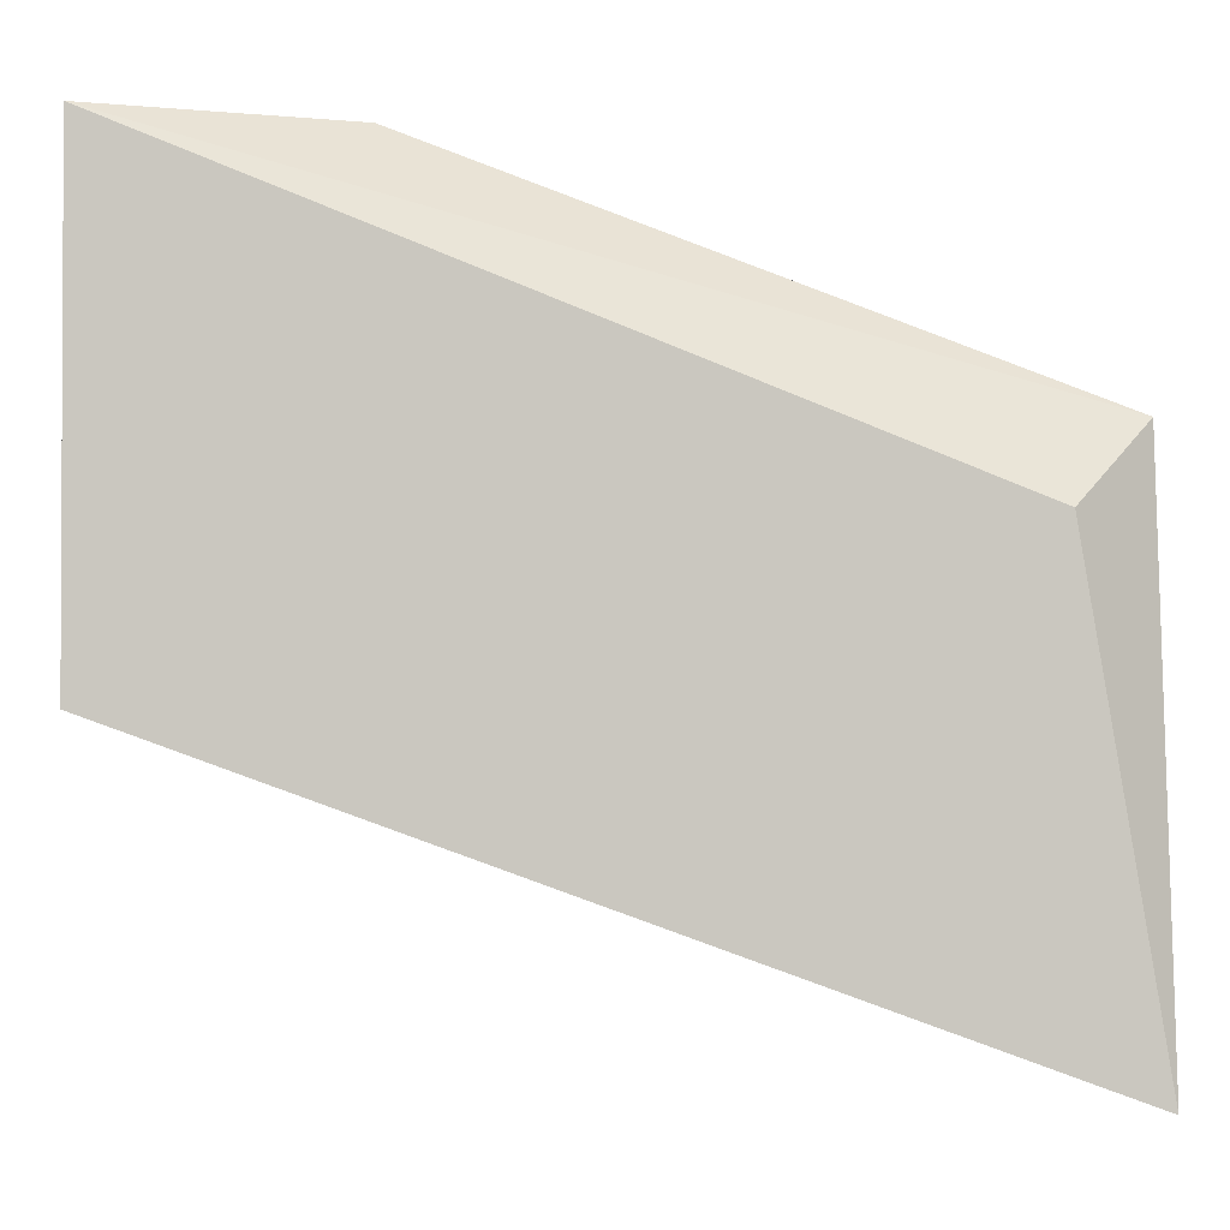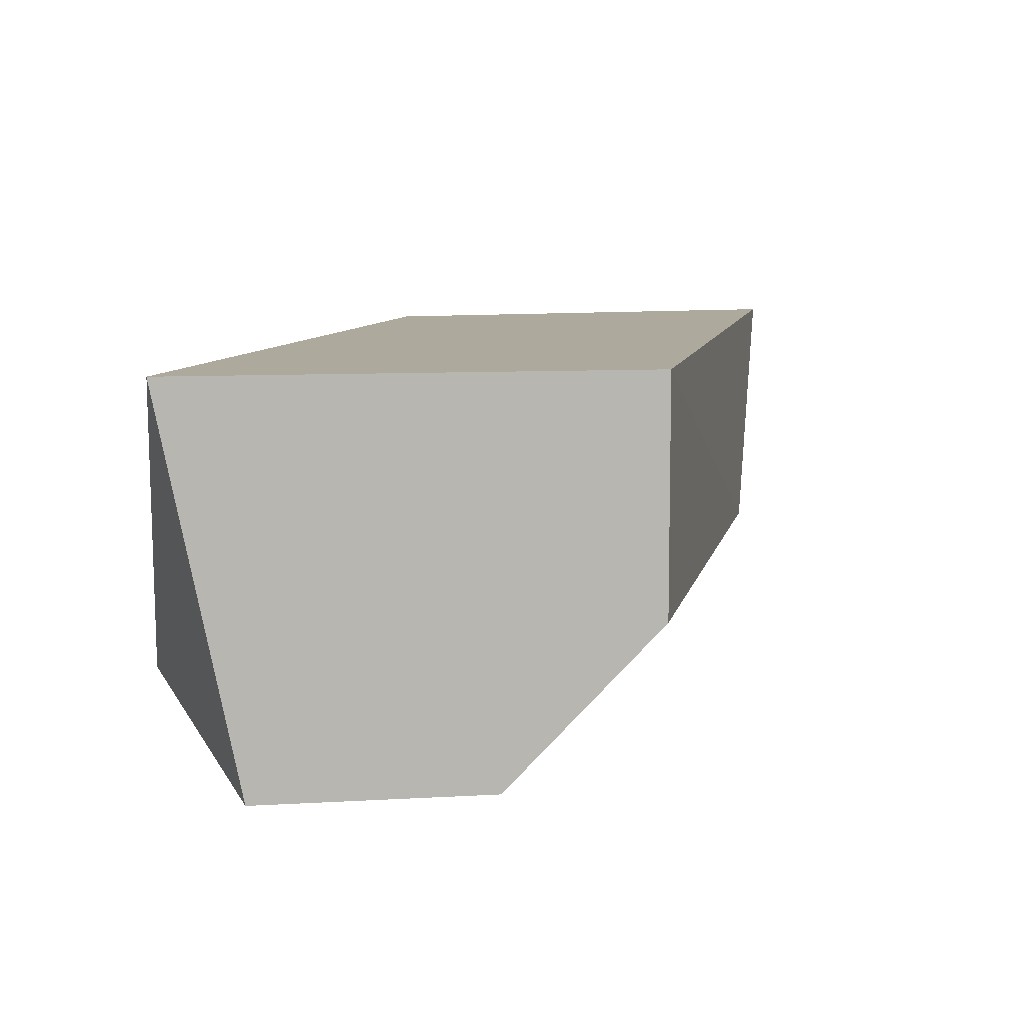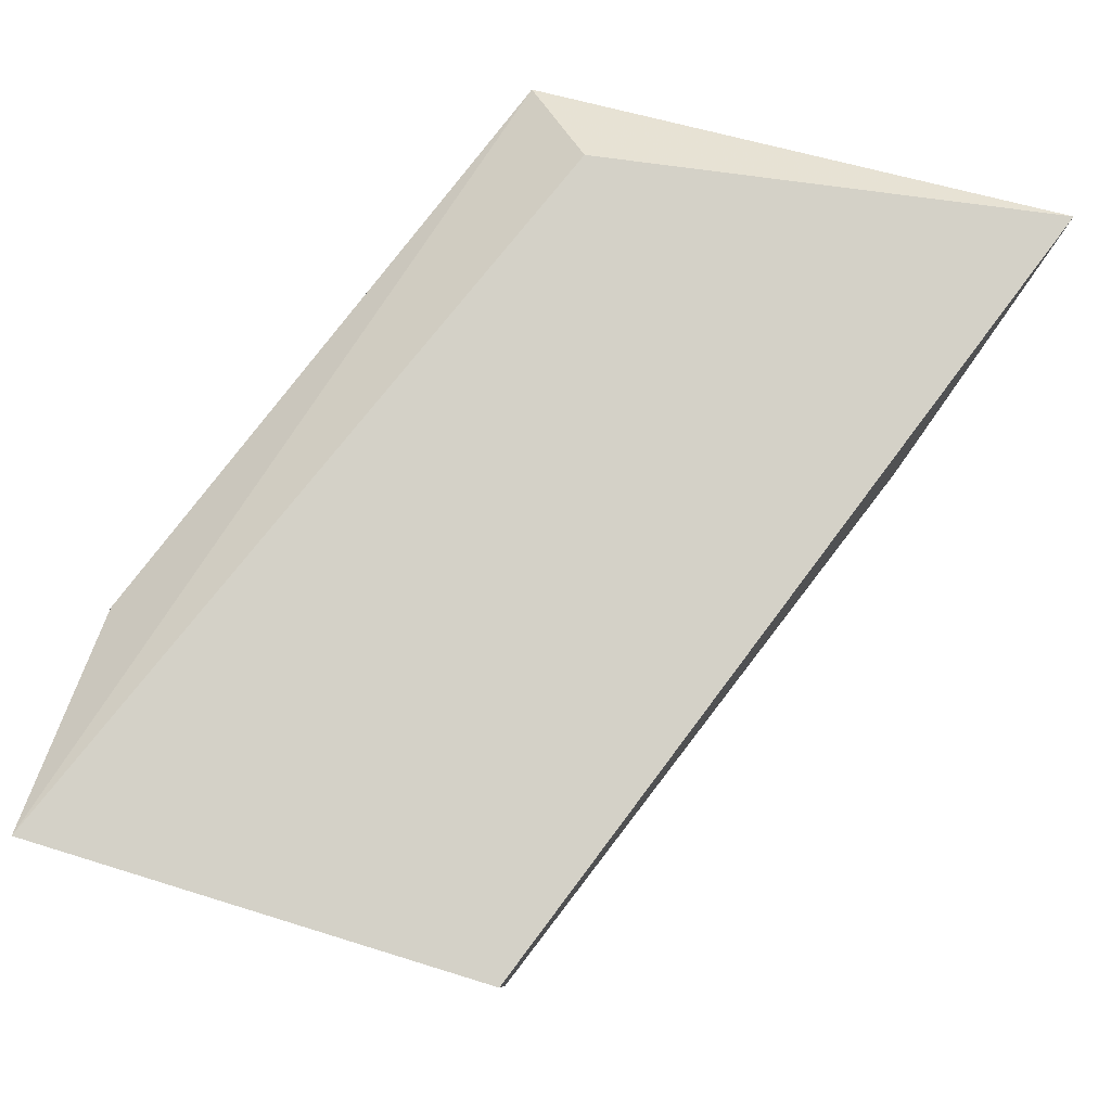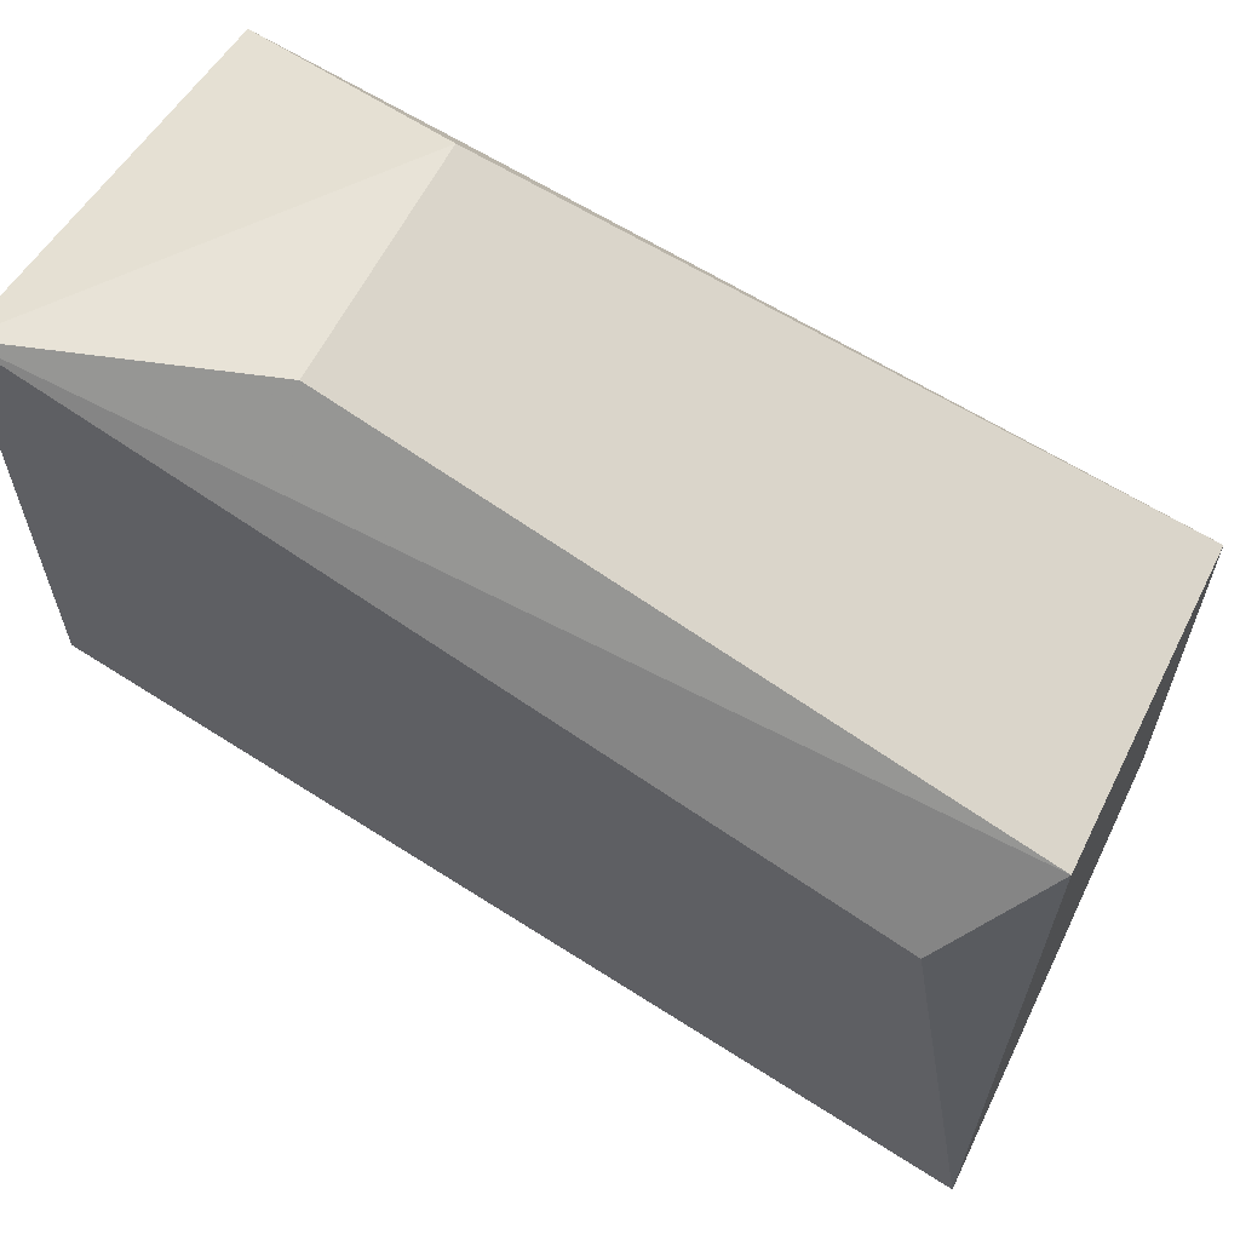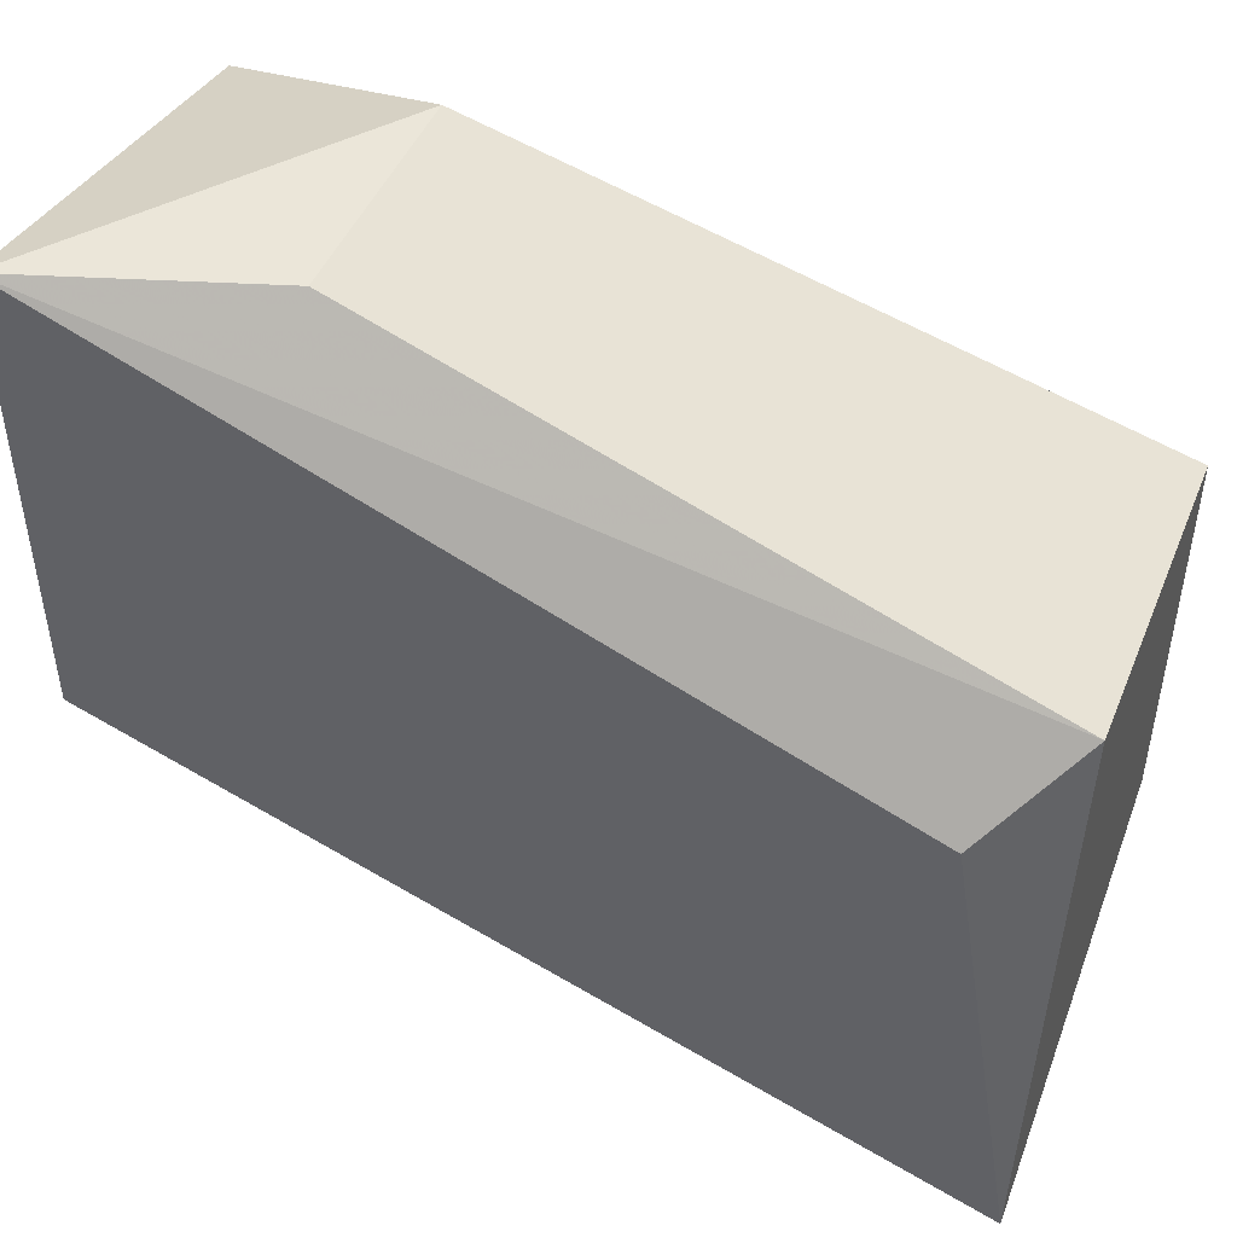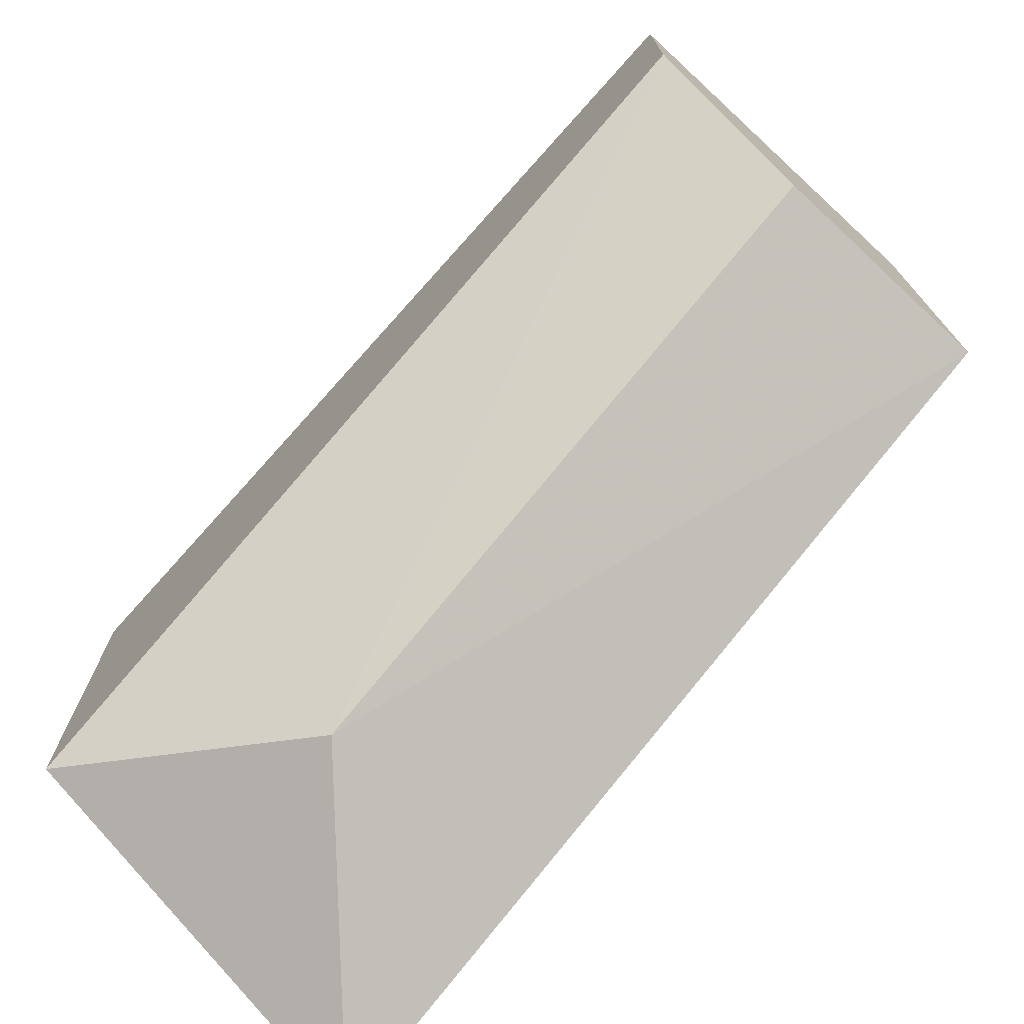
<metadata>
{"format":"obj","ext":"obj","renderer":"f3d","projection":"perspective","resolution":1024,"background":"white","views":[{"elev":-1.6,"azim":-1.4,"up":"+Y"},{"elev":8.9,"azim":-99.0,"up":"+Z"},{"elev":79.8,"azim":-73.0,"up":"+Z"},{"elev":61.7,"azim":26.6,"up":"+Y"},{"elev":46.8,"azim":21.9,"up":"+Y"},{"elev":-73.7,"azim":-132.9,"up":"+Y"}]}
</metadata>
<code>
v 0.07821 -0.0166 0.003839
v 0.07026 -0.002278 0.00702
v 0.07026 -0.002278 0.002248
v 0.08299 -0.007052 0.000656
v 0.06549 -0.008644 0.000656
v 0.08299 -0.01819 0.008612
v 0.06549 -0.01182 0.008612
v 0.0814 -0.008644 0.008612
v 0.06549 -0.002278 0.008612
v 0.08299 -0.015 0.000656
v 0.06549 -0.00387 0.000656
v 0.08299 -0.007052 0.00702
v 0.06549 -0.01182 0.003839
f 7 5 13
f 3 2 4
f 1 6 7
f 7 6 8
f 2 3 9
f 5 7 9
f 7 8 9
f 1 5 10
f 5 4 10
f 4 6 10
f 6 1 10
f 3 4 11
f 4 5 11
f 9 3 11
f 5 9 11
f 4 2 12
f 6 4 12
f 8 6 12
f 2 9 12
f 9 8 12
f 5 1 13
f 1 7 13

</code>
